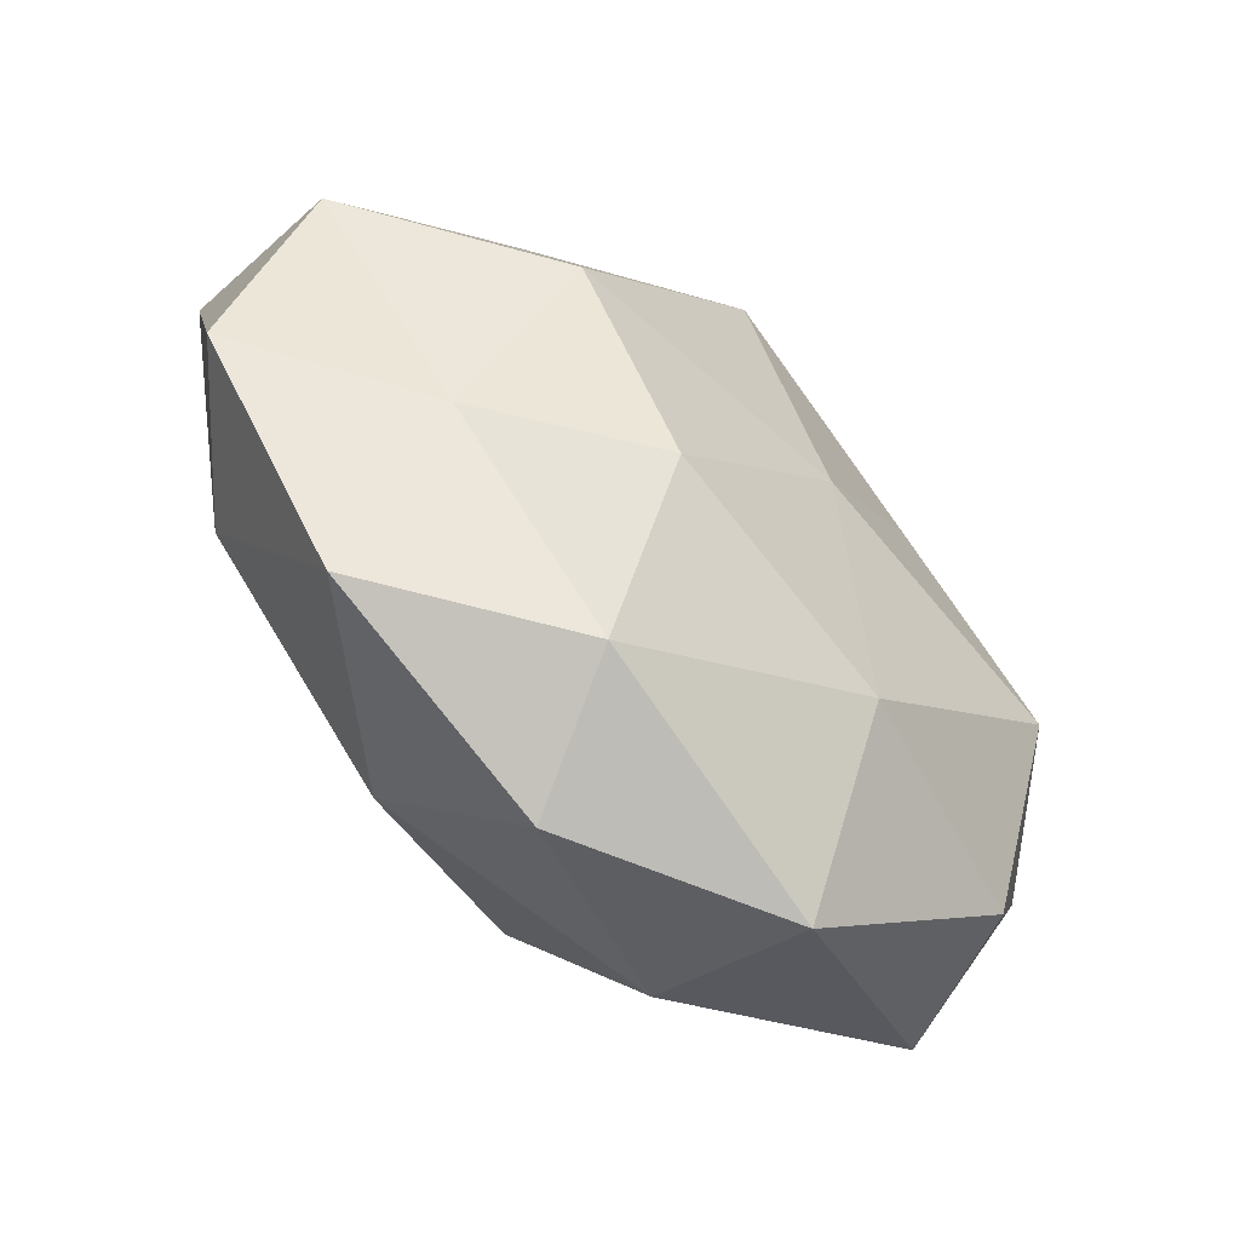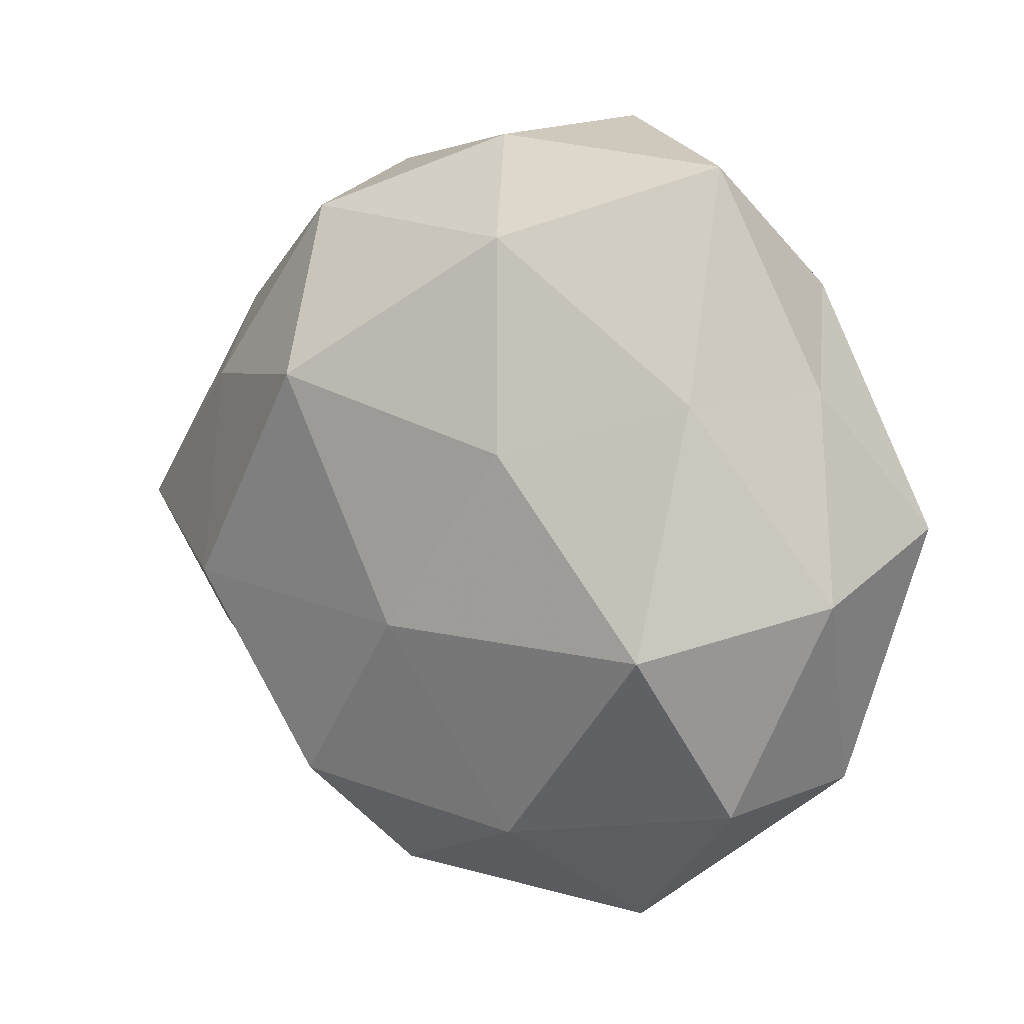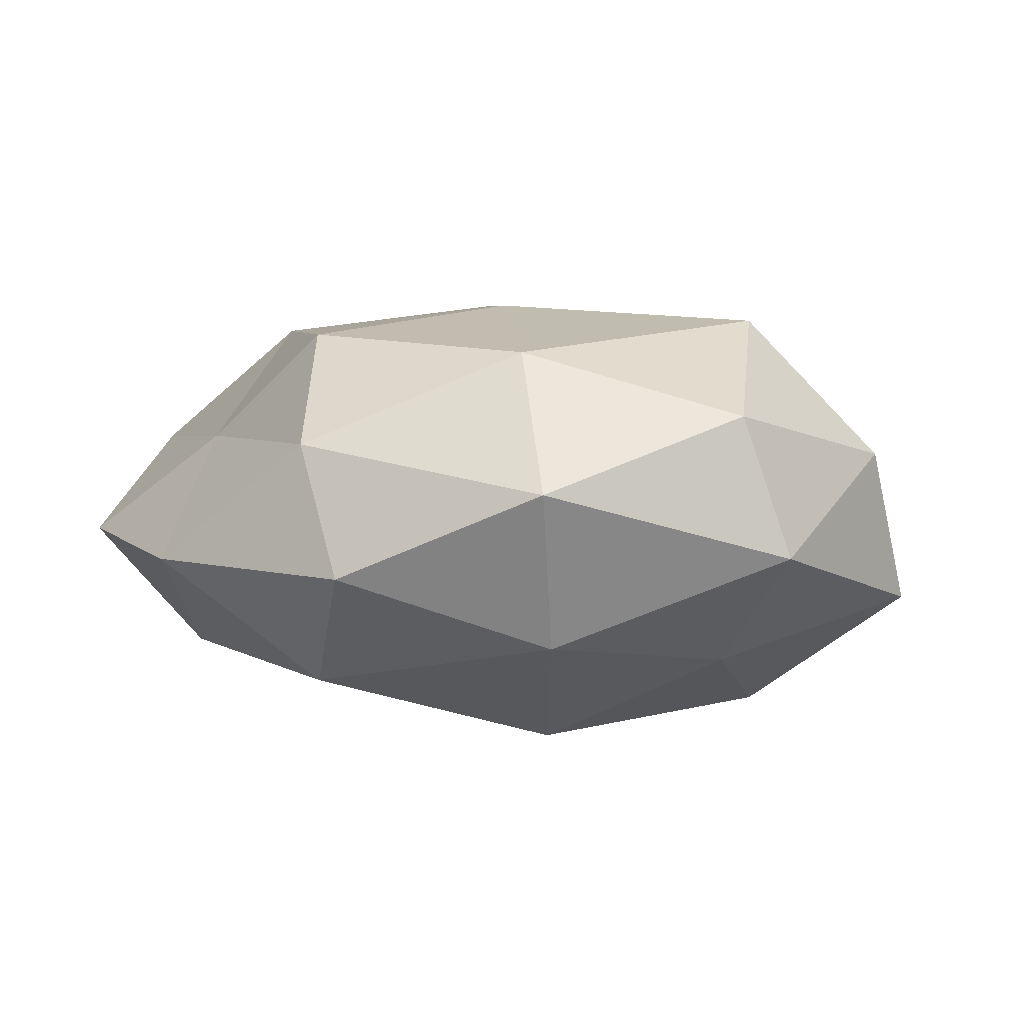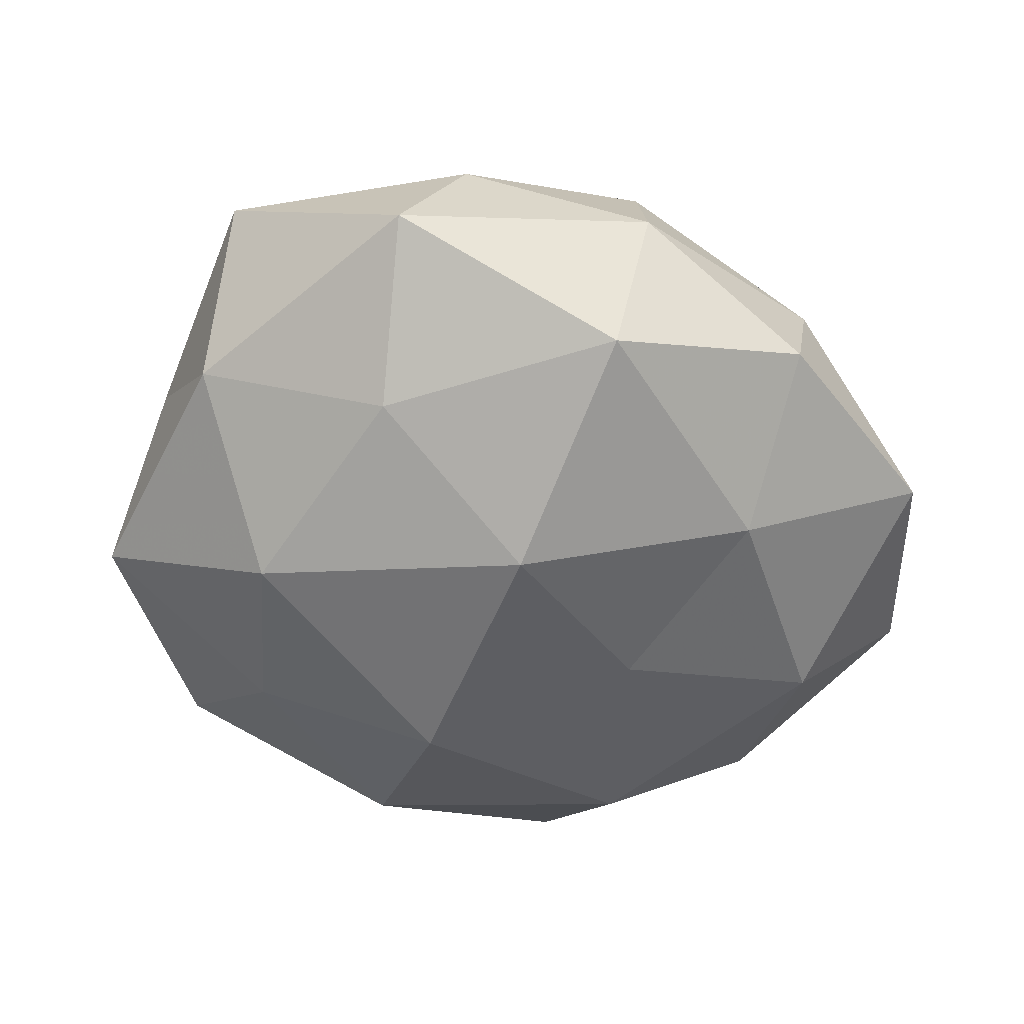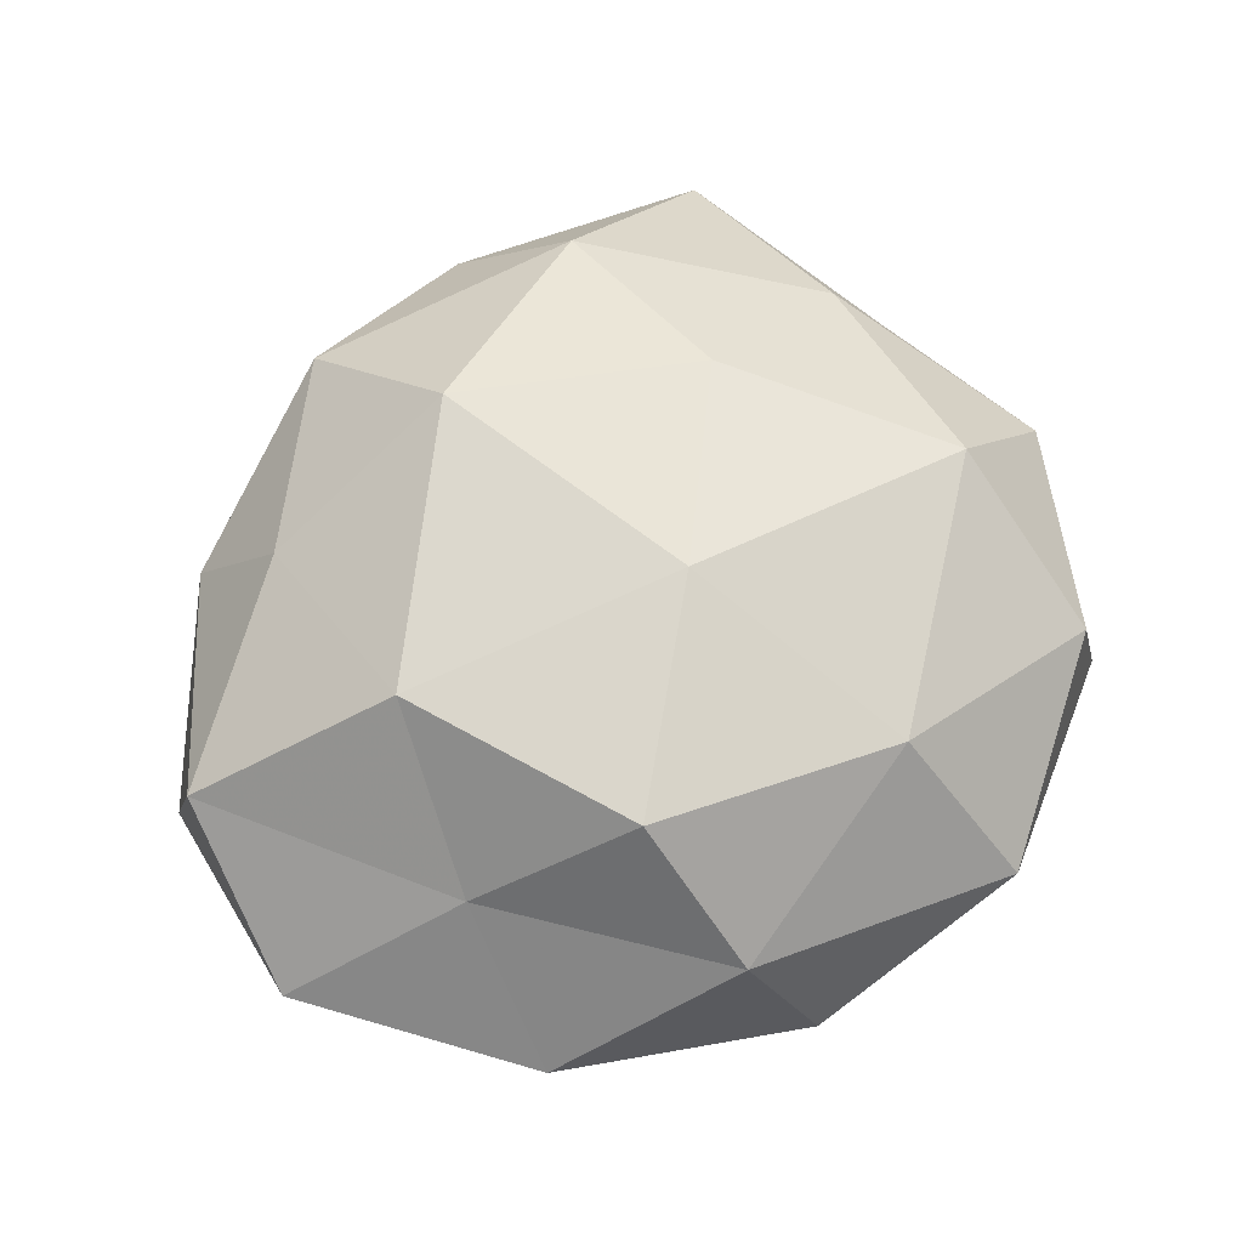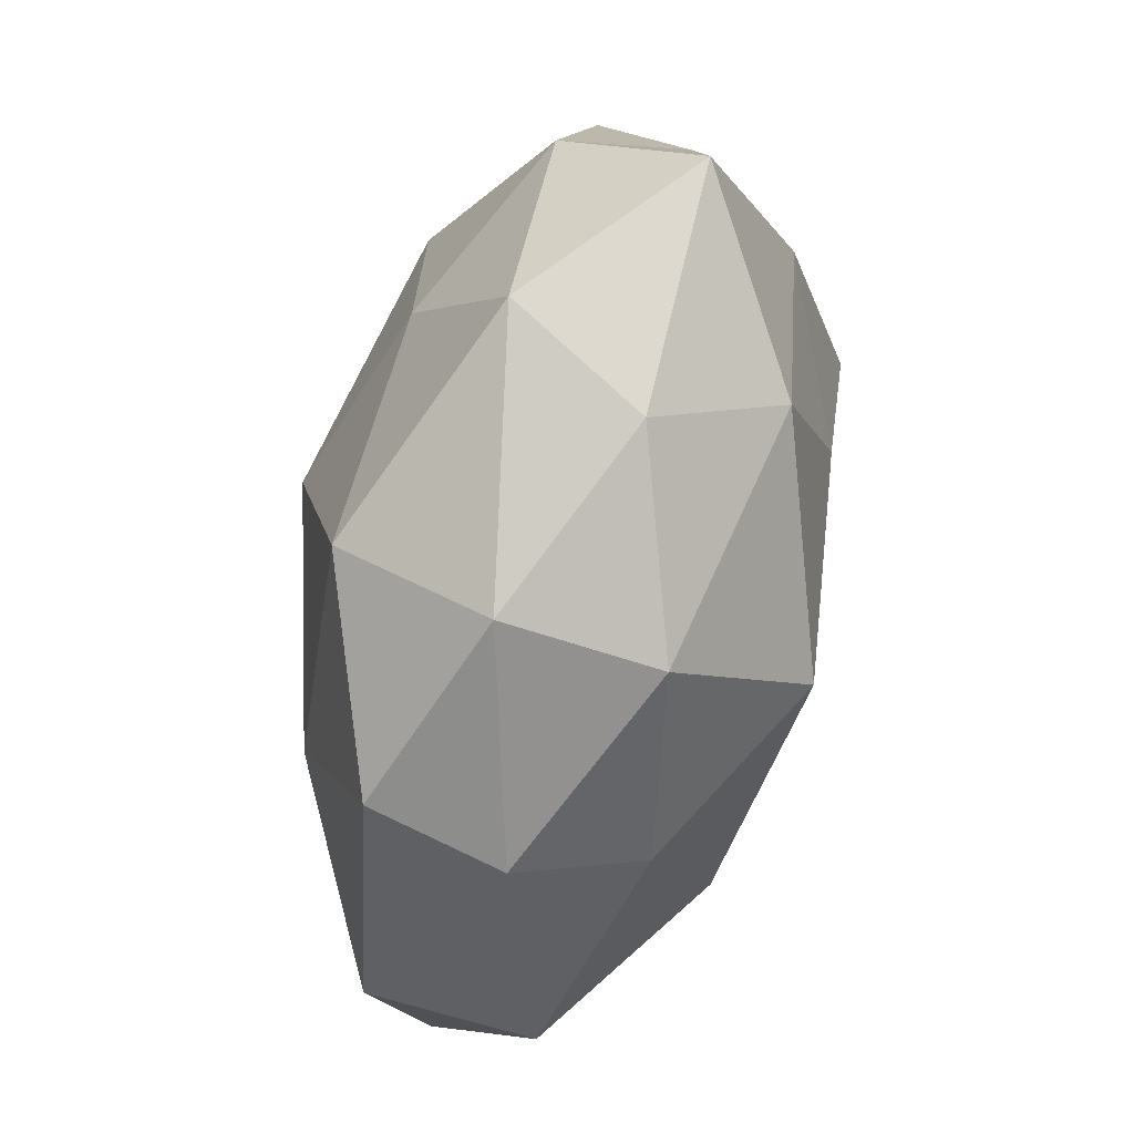
<metadata>
{"format":"obj","ext":"obj","renderer":"f3d","projection":"perspective","resolution":1024,"background":"white","views":[{"elev":-71.7,"azim":-44.6,"up":"+Y"},{"elev":9.3,"azim":37.4,"up":"+Y"},{"elev":0.7,"azim":20.9,"up":"+Z"},{"elev":-56.6,"azim":-177.9,"up":"+Z"},{"elev":63.7,"azim":-28.8,"up":"+Z"},{"elev":74.7,"azim":-74.7,"up":"+Y"}]}
</metadata>
<code>
v 0.04802 -0.03015 -0.005381
v 0.003269 0.05068 0.007383
v -0.03353 0.01077 -0.0228
v -0.04232 -0.01903 -0.01835
v -0.04342 0.02775 0.004845
v 0.0144 -0.03726 0.02106
v 0.01165 0.0531 -0.009804
v 0.001608 -0.01051 0.02943
v 0.01453 0.03182 -0.02249
v 0.05581 0.001937 -0.01147
v 0.05359 -0.005283 0.008209
v 0.0323 0.008874 -0.02683
v 0.03932 0.0318 -0.01237
v 0.01762 0.01235 0.02761
v -0.01663 -0.03314 0.02432
v -0.01608 0.04028 -0.02203
v 0.01307 0.03822 0.02167
v 0.01992 -0.04134 -0.01675
v 0.02248 -0.05133 0.002744
v 0.03534 -0.01705 -0.01936
v 0.03538 0.04687 0.006234
v 0.01101 -0.01847 -0.03035
v 0.03752 -0.01119 0.02628
v -0.05806 0.006773 -0.00866
v -0.03545 -0.02692 0.01095
v -0.04095 0.03159 -0.01186
v -0.004481 -0.05334 -0.007852
v -0.01424 -0.03777 -0.02197
v 0.04765 0.01981 0.00201
v 0.04244 -0.03234 0.01265
v -0.002732 0.01265 -0.03209
v -0.02032 0.04137 0.0164
v -0.03318 -0.007754 0.02687
v 0.03862 0.01884 0.01721
v -0.01711 -0.0103 -0.02534
v -0.01173 -0.0483 0.009196
v -0.03476 -0.04376 -0.005883
v -0.03635 0.0182 0.01949
v -0.05739 -0.02223 -0.002287
v -0.02111 0.04725 -0.00239
v -0.01259 0.02064 0.03214
v -0.05727 -0.0008423 0.01166
f 10 11 1
f 9 7 13
f 9 13 12
f 13 10 12
f 15 6 8
f 9 16 7
f 19 18 1
f 20 10 1
f 12 10 20
f 1 18 20
f 7 2 21
f 7 21 13
f 21 2 17
f 12 20 22
f 22 20 18
f 6 23 8
f 8 23 14
f 3 4 24
f 16 3 26
f 26 3 24
f 24 5 26
f 19 27 18
f 22 18 28
f 28 18 27
f 10 29 11
f 13 29 10
f 13 21 29
f 1 11 30
f 30 19 1
f 6 19 30
f 6 30 23
f 23 30 11
f 9 12 31
f 31 3 16
f 9 31 16
f 12 22 31
f 32 17 2
f 15 8 33
f 15 33 25
f 34 17 14
f 21 17 34
f 23 11 34
f 14 23 34
f 34 11 29
f 29 21 34
f 3 35 4
f 28 4 35
f 35 22 28
f 31 35 3
f 31 22 35
f 15 36 6
f 36 19 6
f 15 25 36
f 36 27 19
f 37 4 28
f 27 37 28
f 25 37 36
f 36 37 27
f 32 5 38
f 24 4 39
f 37 39 4
f 25 39 37
f 7 40 2
f 16 40 7
f 40 26 5
f 16 26 40
f 2 40 32
f 40 5 32
f 8 14 41
f 41 14 17
f 41 17 32
f 8 41 33
f 38 41 32
f 33 41 38
f 42 5 24
f 33 42 25
f 42 38 5
f 33 38 42
f 39 42 24
f 25 42 39

</code>
